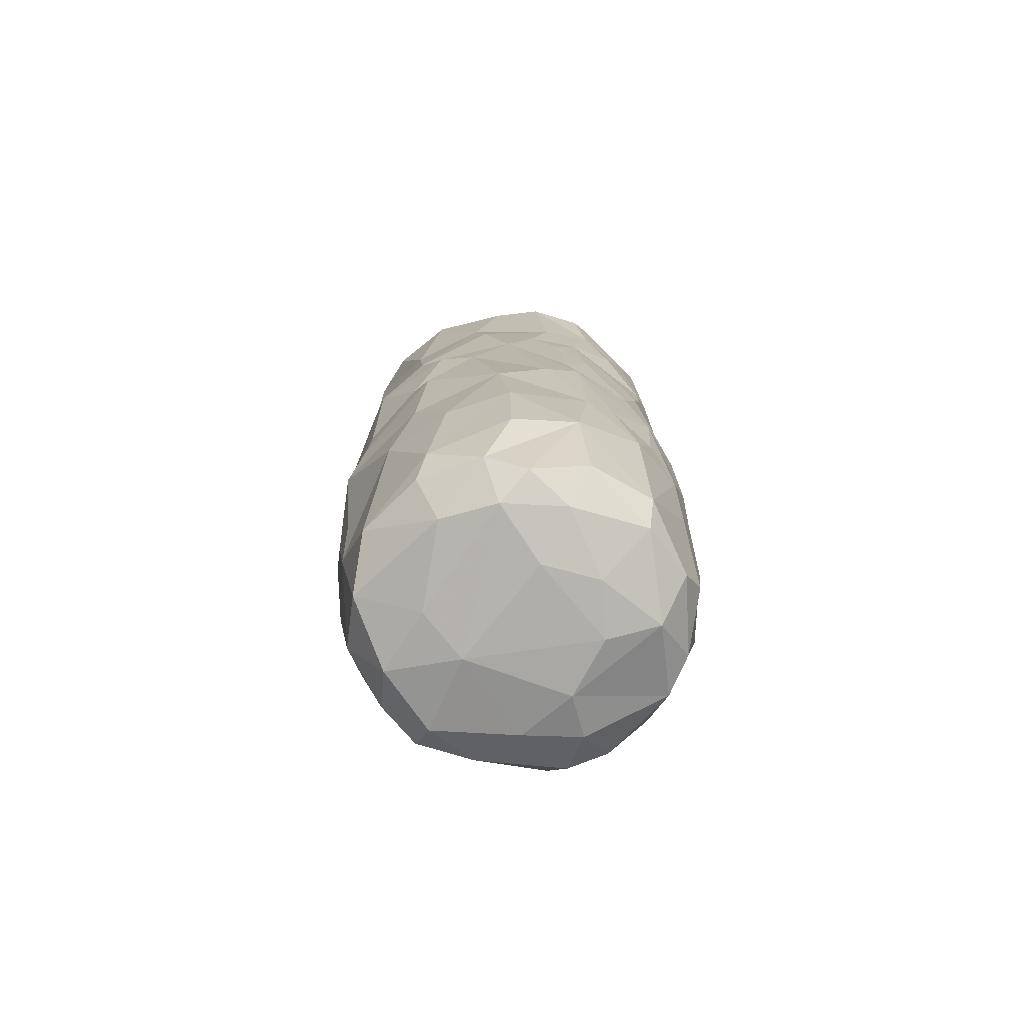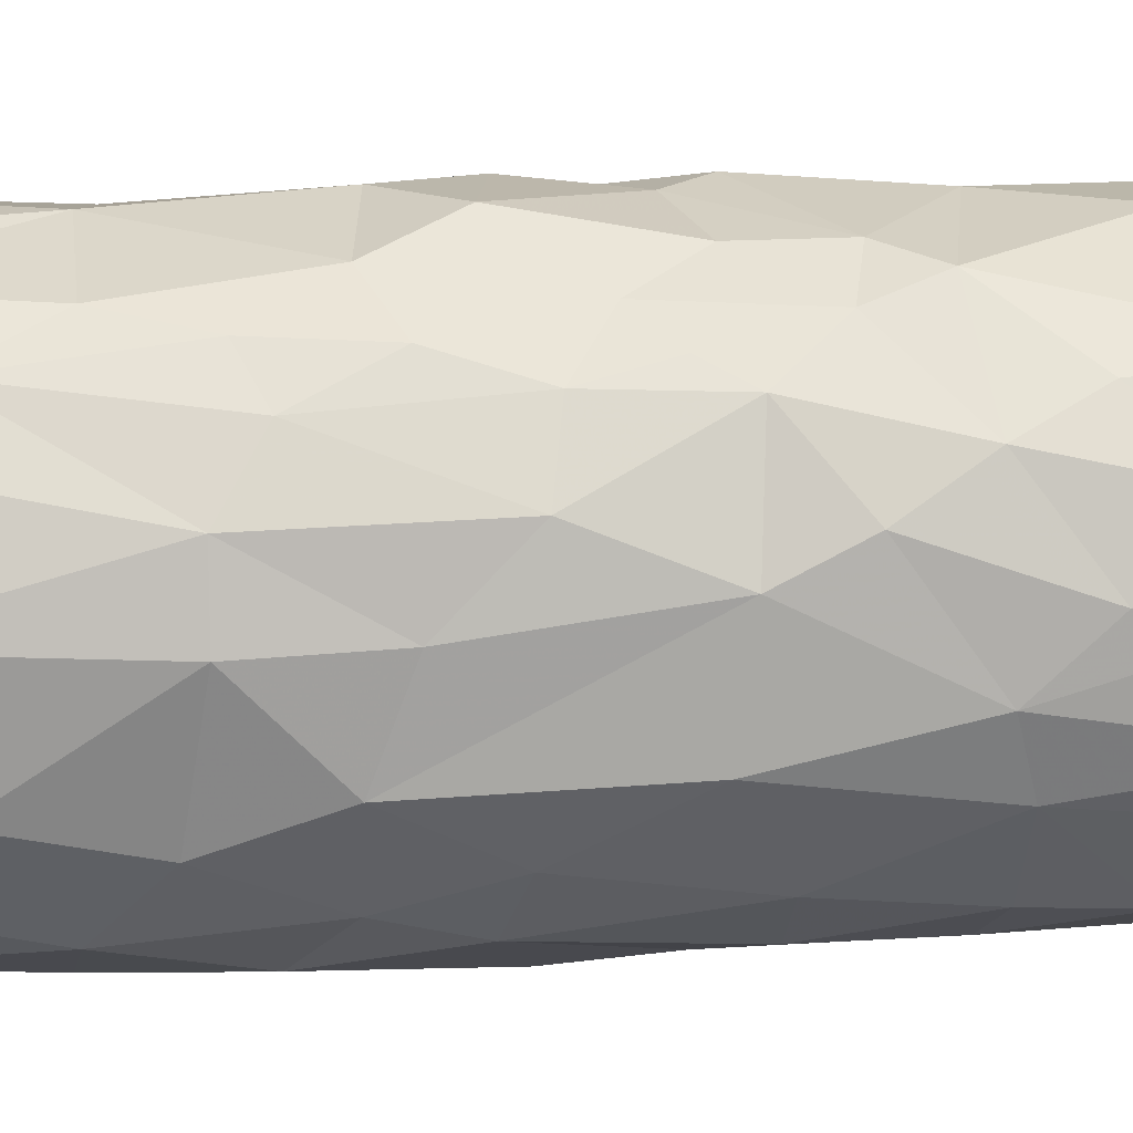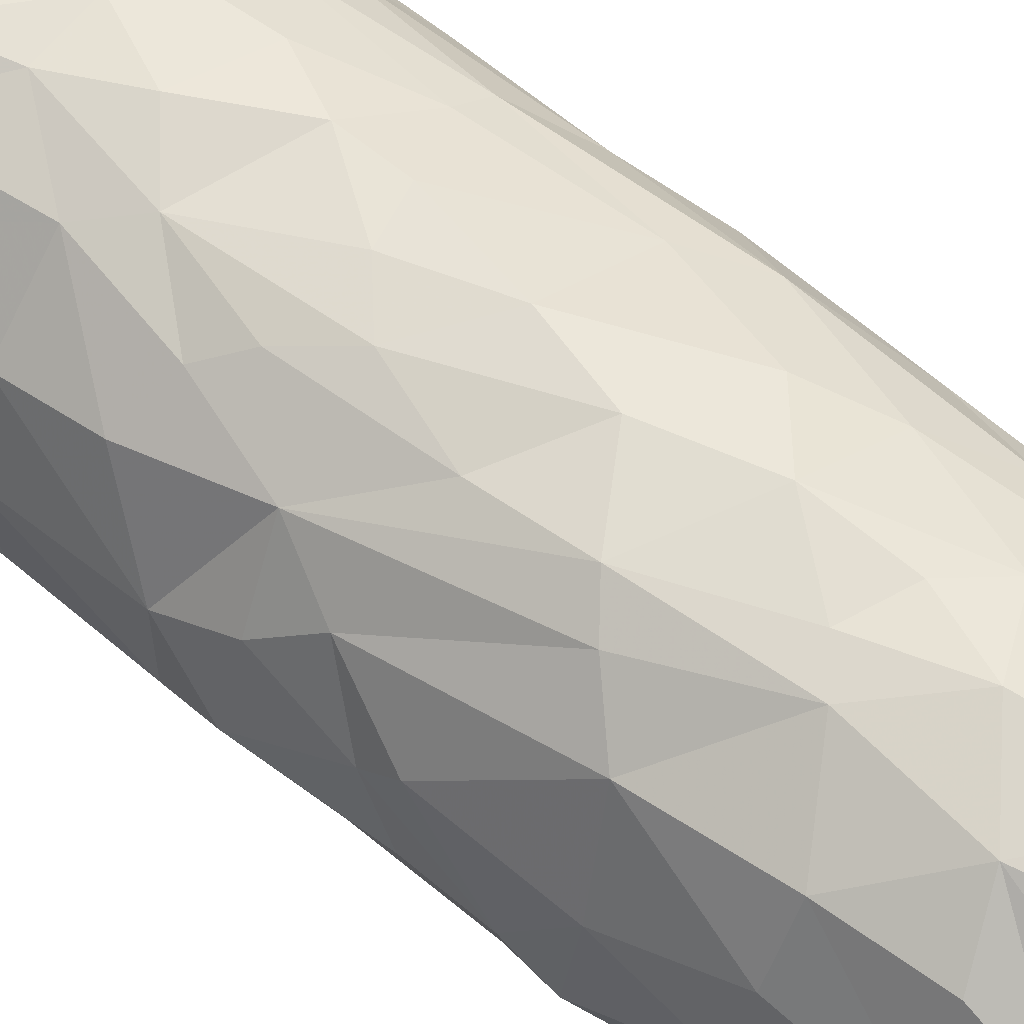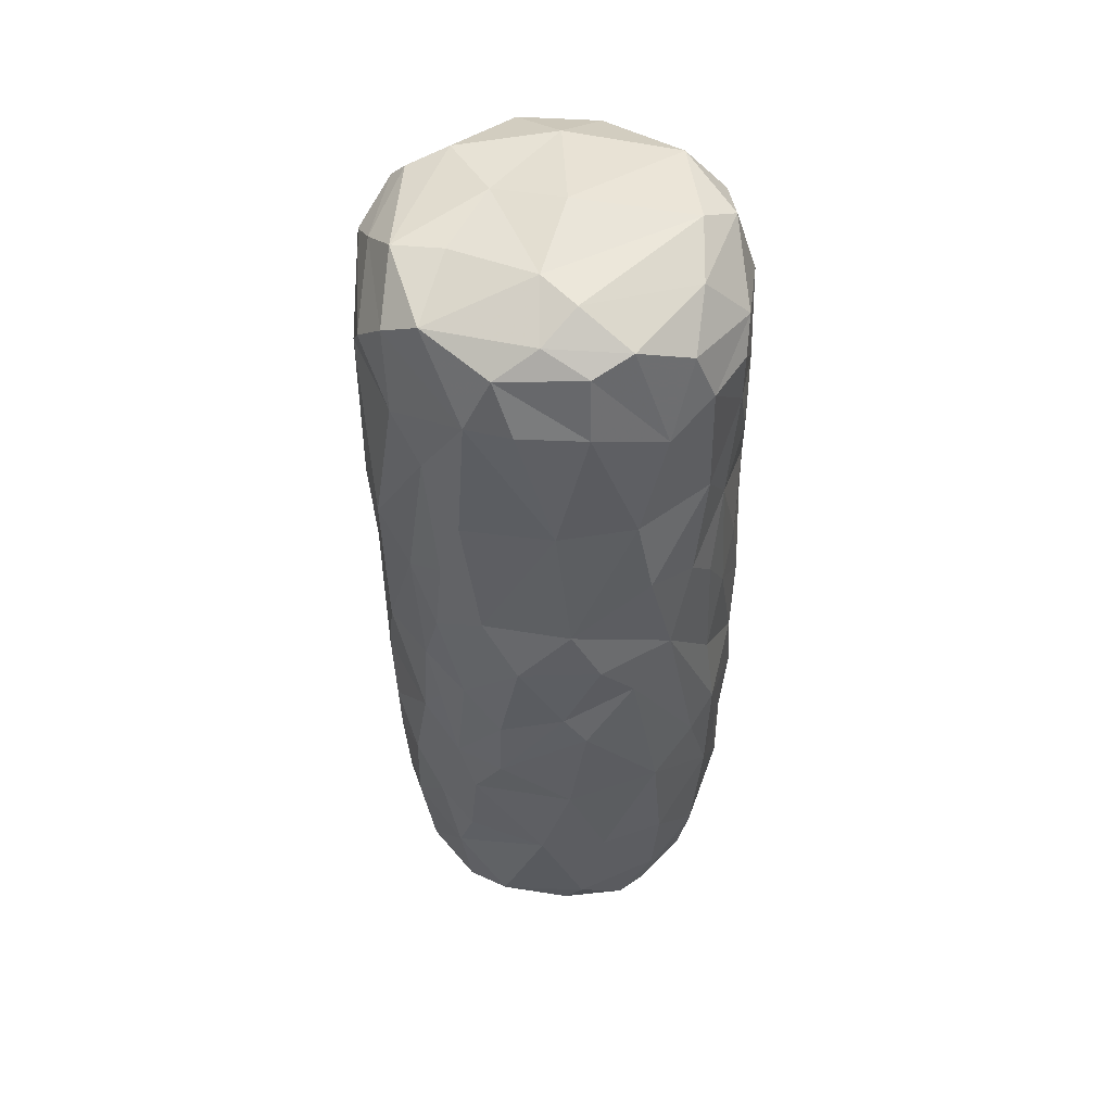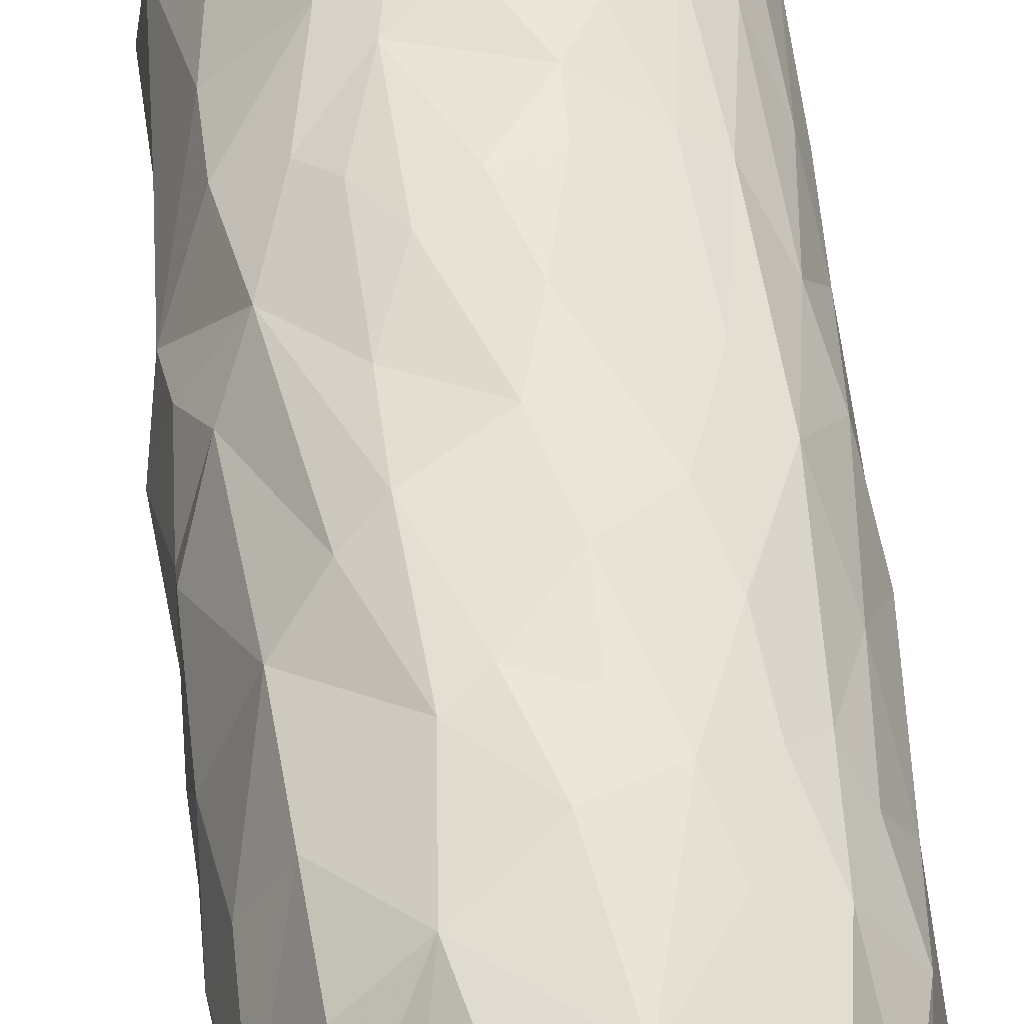
<metadata>
{"format":"obj","ext":"obj","renderer":"f3d","projection":"perspective","resolution":1024,"background":"white","views":[{"elev":-76.9,"azim":138.2,"up":"+Z"},{"elev":-62.0,"azim":91.6,"up":"+Y"},{"elev":61.7,"azim":129.9,"up":"+Y"},{"elev":48.4,"azim":99.6,"up":"+Z"},{"elev":54.0,"azim":174.8,"up":"+Y"}]}
</metadata>
<code>
v -0.01196 -0.0228 -0.01578
v 0.008073 -0.02468 0.007286
v 0.01669 0.004104 -0.06568
v 0.01541 -0.02163 -0.0008122
v -0.004238 0.0208 -0.06429
v -0.003406 0.01244 -0.06822
v 0.01381 -0.02323 0.05098
v 0.002802 -0.006906 -0.06834
v -0.002149 -0.02661 0.0547
v -0.01316 0.02173 0.01583
v 0.02499 0.00186 -0.04107
v -0.01885 0.01872 -0.01052
v 0.02586 -0.006023 0.01162
v -0.002876 -0.02686 0.03714
v 0.02477 0.006081 -0.028
v 0.00474 0.02519 0.05383
v -0.001427 -0.02419 -0.05093
v -0.01243 -0.02322 0.01216
v -0.02251 -0.008725 -0.0513
v -0.02295 0.01103 -0.04907
v 0.02236 -0.0097 -0.04128
v -0.01745 0.01901 0.01517
v -0.009578 -0.02453 0.0482
v -0.01082 -0.001295 -0.06838
v 0.008895 -0.02345 -0.03642
v -0.01779 -0.0192 0.04967
v 0.02432 -0.009368 -0.005366
v -0.02483 -0.008261 -0.01884
v 0.02106 -0.0154 -0.001773
v 0.009983 0.02506 -0.01705
v 0.02161 0.01419 0.03002
v 0.02331 -0.01297 0.007676
v 0.001425 0.02556 0.01061
v 0.003706 0.008854 -0.06837
v 0.02233 -0.0134 -0.009655
v -0.02081 0.01415 -0.03842
v -0.01741 0.01822 -0.04753
v 0.01936 0.0181 -0.02568
v -0.01507 -0.01947 0.05729
v 0.0011 0.0257 0.03081
v -0.01298 0.02253 -0.02604
v 0.02265 0.01113 -0.0413
v 0.01842 -0.01856 0.0429
v 0.01125 0.02325 0.01232
v 0.01465 -0.01983 -0.04511
v -0.008226 -0.02505 0.0008848
v 0.02397 -0.0108 -0.02014
v -0.00541 0.02193 0.06113
v -0.02173 0.01383 0.007676
v -0.01047 -0.01582 0.06304
v -0.02467 -0.0009079 -0.03419
v -0.02124 0.006009 -0.06363
v -0.02566 0.004972 0.02771
v 0.01498 0.02107 0.01647
v 0.008775 -0.01543 -0.06602
v -0.02434 -0.00954 0.04174
v -0.006992 0.02473 0.05137
v -0.0155 0.01977 0.05704
v 0.004208 0.02548 -0.03191
v -0.01981 0.01137 -0.06228
v 0.02364 -0.01191 0.01924
v 0.01735 0.01343 -0.06276
v 0.0201 0.0127 0.05901
v -0.01331 0.01289 -0.06695
v -0.0007658 0.01807 0.06389
v 0.01242 0.01647 -0.06513
v 0.007874 0.02532 0.04932
v -0.02605 0.0007731 -0.005385
v -0.023 -0.00951 0.05925
v 0.007851 -0.02287 -0.04869
v 0.0204 -0.01689 0.01626
v -0.001877 -0.02656 0.01137
v 0.02357 0.007952 0.05708
v -0.00446 -0.02469 -0.03084
v -0.0009629 -0.02637 -0.01164
v 0.01958 0.01742 0.04453
v -0.009859 -0.009872 -0.06688
v -0.02208 -0.01414 0.03236
v 0.009405 -0.01232 0.06283
v 0.006886 0.02488 0.005682
v -0.01801 0.01799 -0.03419
v 0.01809 -0.0187 -0.02896
v 0.02039 -0.01223 -0.04939
v 0.02564 0.004039 0.03038
v -0.02537 -0.001329 -0.05029
v -0.02392 0.01088 -0.00294
v 0.0221 -0.004851 -0.05912
v -0.02539 0.005892 0.04637
v -0.02667 -0.004183 0.02023
v -0.02375 -0.01106 0.05756
v -0.02441 0.001855 0.05901
v -0.01456 -0.02052 -0.02985
v -0.007542 -0.02121 0.06139
v -0.01855 -0.0181 -0.01497
v 0.0178 -0.01903 0.05587
v -0.00895 0.02402 0.02778
v -0.002893 0.02544 0.03993
v 0.001139 0.001415 0.06603
v 0.006387 0.02152 -0.06189
v -0.02107 -0.01568 0.05199
v -0.01448 0.01411 0.06302
v 0.01068 -0.02369 -0.01359
v -0.01015 0.02406 -0.01717
v -0.02122 -0.01208 -0.04236
v 0.01334 -0.01813 -0.05926
v -0.008187 -0.01727 -0.06415
v 0.005381 0.02514 0.03977
v -0.02434 0.006712 -0.03652
v -0.02613 -0.006603 0.00909
v -0.01557 0.02018 0.03519
v -0.002601 0.0265 -0.02359
v 0.0004482 0.02579 -0.04331
v 0.01715 0.005308 0.06288
v -0.02016 0.01612 0.0332
v -0.01609 -0.004783 -0.06657
v 0.01687 0.01812 -0.0533
v 0.009065 -0.02521 0.04586
v 0.02545 0.005203 -0.007913
v 0.01246 0.02235 0.03044
v 0.0006812 0.02616 -0.01127
v -0.0221 0.0129 -0.02287
v 0.018 0.01909 -0.04115
v 0.01845 0.01899 0.004666
v -0.01997 -0.01532 -0.02771
v -0.01037 0.02249 -0.04849
v -0.01462 -0.02282 0.03042
v 0.005284 -0.02014 -0.06303
v -0.02659 -0.005021 0.05374
v 0.02152 0.005002 -0.06016
v 0.01512 -0.02232 0.02033
v -0.01422 0.02094 -0.03704
v -0.0007369 -0.01752 -0.0661
v -0.01578 0.01855 -0.05833
v 0.02563 -0.00748 0.04846
v 0.01998 -0.01375 0.05903
v 0.009544 0.02327 -0.05015
v -0.00652 -0.02567 0.02324
v -0.002703 0.02565 -0.0346
v -0.02363 0.01078 0.02486
v -0.0154 -0.02183 0.003583
v 0.01033 -0.006022 -0.067
v 0.02755 -0.0008969 0.003784
v -0.01542 -0.01984 -0.03958
v -0.02521 0.005596 0.01321
v -0.008852 0.007054 -0.06867
v 0.02673 -0.0009379 0.04897
v 0.01259 0.01105 -0.06718
v -0.02103 -0.005373 -0.06257
v -0.002027 0.02627 -0.001026
v 0.02114 0.01624 0.01877
v -0.01536 -0.002138 0.06349
v 0.02201 0.001575 0.05986
v 0.01568 0.01965 0.05534
v 0.02596 0.006229 0.01142
v 0.02498 -0.003895 0.05628
v 0.01414 0.02259 -0.02035
v 0.02041 -0.01455 -0.03628
v 0.02572 -0.00396 -0.01159
v 0.0104 0.02369 -0.005112
v 0.01783 -0.0113 -0.06297
v -0.01458 0.02109 -0.003029
v -0.01823 -0.01392 -0.05705
v 0.002827 -0.02525 -0.02934
v 0.01467 0.02223 0.04846
v 0.02527 0.008469 -0.01203
v 0.01349 7.113e-05 0.06392
v 0.008948 -0.01951 0.06204
v 0.005684 0.01647 -0.06662
v -0.00142 -0.02121 -0.06224
v 0.003188 -0.0238 0.05809
v 0.007924 -0.02563 0.02038
v -0.01825 -0.01025 -0.06333
v -0.02617 -0.002229 0.03869
v -0.008721 -0.02346 0.05885
v -0.02229 0.01332 0.04849
v -0.005032 0.02537 0.01999
v 0.01415 -0.02218 -0.02133
v -0.002815 0.02328 -0.06013
v 0.02234 0.00777 -0.05628
v -0.02601 0.004392 -0.01409
v -0.02332 -0.009779 -0.02862
v 0.02524 0.008283 0.04858
v 0.007932 0.02403 0.0248
v -0.02413 -0.01151 0.001632
v -0.01952 -0.01848 0.01791
v -0.02266 -0.01215 -0.0089
v -0.0008588 -0.008813 0.06451
v 0.008357 0.02461 -0.03509
v 0.02481 0.01023 0.003114
v -0.007899 -0.02217 -0.05208
v 0.007909 0.0195 0.06054
v 0.02186 0.01455 -0.002832
v -0.004914 0.02547 0.01215
v -0.02194 0.01132 0.05798
v 0.02081 -0.01617 -0.01432
v 0.02542 -0.008109 -0.02668
v -0.007922 0.02446 -0.03958
v 0.02581 -0.004109 -0.02105
v 0.0247 -0.008843 0.02894
v -0.01776 0.01849 0.05199
v 0.02224 -0.0139 0.03757
v -0.01226 0.01915 -0.06258
f 8 132 77
f 169 106 132
f 132 106 77
f 172 77 106
f 77 115 24
f 24 115 52
f 172 148 115
f 172 115 77
f 148 52 115
f 77 24 8
f 24 145 8
f 190 169 17
f 190 17 74
f 172 162 19
f 19 148 172
f 19 85 148
f 52 148 85
f 104 19 162
f 104 85 19
f 162 172 106
f 162 190 143
f 190 162 106
f 190 106 169
f 143 104 162
f 190 74 143
f 143 74 92
f 74 75 1
f 163 75 74
f 1 92 74
f 124 181 104
f 104 181 85
f 181 51 85
f 181 28 51
f 181 124 28
f 51 28 180
f 104 143 124
f 143 92 124
f 1 94 92
f 124 92 94
f 140 94 1
f 140 46 18
f 1 75 46
f 1 46 140
f 94 28 124
f 28 94 186
f 68 28 186
f 180 28 68
f 186 184 68
f 94 140 186
f 186 140 184
f 75 72 46
f 46 72 18
f 140 18 185
f 18 126 185
f 72 137 18
f 184 140 185
f 185 109 184
f 184 109 68
f 109 185 89
f 18 137 126
f 171 14 137
f 137 14 126
f 126 23 26
f 126 14 23
f 185 78 89
f 26 56 78
f 89 78 56
f 56 173 89
f 56 128 173
f 78 185 126
f 126 26 78
f 14 9 23
f 23 9 174
f 26 23 174
f 26 174 39
f 170 174 9
f 174 93 39
f 93 174 170
f 93 170 167
f 56 26 100
f 56 100 90
f 90 128 56
f 173 128 88
f 69 128 90
f 128 69 91
f 26 39 100
f 100 39 90
f 93 90 39
f 93 50 90
f 90 50 69
f 151 69 50
f 93 167 50
f 91 69 151
f 187 151 50
f 187 50 167
f 151 187 98
f 24 52 64
f 64 145 24
f 52 60 64
f 8 145 34
f 34 145 6
f 60 202 64
f 202 60 133
f 64 202 5
f 145 64 6
f 64 5 6
f 202 178 5
f 20 60 52
f 52 85 20
f 20 85 108
f 85 51 108
f 20 37 60
f 133 60 37
f 202 133 125
f 36 37 20
f 133 37 125
f 37 36 81
f 81 131 37
f 125 37 131
f 125 178 202
f 178 125 197
f 125 131 197
f 178 197 112
f 112 197 138
f 20 108 36
f 121 36 108
f 180 108 51
f 121 108 180
f 36 121 81
f 131 81 41
f 81 121 12
f 81 12 41
f 41 197 131
f 41 111 197
f 138 197 111
f 41 12 103
f 111 41 103
f 180 68 86
f 180 86 121
f 49 12 86
f 121 86 12
f 111 103 120
f 149 120 103
f 12 161 103
f 149 103 161
f 149 161 193
f 68 109 144
f 68 144 86
f 144 49 86
f 109 89 144
f 144 89 53
f 144 139 49
f 144 53 139
f 139 114 49
f 12 49 22
f 161 12 22
f 161 22 10
f 193 161 10
f 49 114 22
f 193 10 176
f 33 193 176
f 89 173 53
f 53 173 88
f 139 53 88
f 88 175 139
f 139 175 114
f 22 114 110
f 10 22 110
f 110 57 96
f 110 96 10
f 176 10 96
f 176 96 40
f 40 96 97
f 57 97 96
f 175 88 194
f 88 128 91
f 91 194 88
f 175 200 114
f 114 200 110
f 110 200 57
f 57 200 58
f 151 101 91
f 91 101 194
f 98 101 151
f 194 58 175
f 200 175 58
f 58 194 101
f 58 101 48
f 65 48 101
f 57 67 97
f 67 57 16
f 57 58 48
f 57 48 16
f 98 65 101
f 55 132 8
f 141 55 8
f 127 169 132
f 127 132 55
f 55 105 127
f 141 160 55
f 3 160 141
f 55 160 105
f 169 127 17
f 127 70 17
f 127 105 70
f 17 70 163
f 17 163 74
f 70 25 163
f 45 70 105
f 45 25 70
f 160 87 83
f 105 83 45
f 160 83 105
f 157 45 83
f 83 21 157
f 11 83 87
f 83 11 21
f 82 25 45
f 177 25 82
f 102 75 163
f 177 163 25
f 177 102 163
f 45 157 82
f 196 157 21
f 21 11 196
f 11 15 196
f 157 196 82
f 47 82 196
f 196 198 47
f 196 15 198
f 2 72 102
f 75 102 72
f 102 4 2
f 82 195 177
f 177 195 102
f 102 195 4
f 195 29 4
f 35 29 195
f 82 47 195
f 195 47 35
f 47 27 35
f 198 158 47
f 47 158 27
f 15 165 198
f 198 118 158
f 198 165 118
f 35 27 29
f 27 32 29
f 27 158 142
f 158 118 142
f 171 72 2
f 130 2 4
f 4 71 130
f 171 137 72
f 2 130 171
f 29 71 4
f 29 32 71
f 13 32 27
f 13 61 32
f 142 13 27
f 142 154 13
f 32 61 71
f 61 13 199
f 154 84 13
f 171 117 14
f 171 130 117
f 43 117 130
f 201 130 71
f 201 43 130
f 71 61 201
f 61 199 201
f 13 84 199
f 199 84 134
f 199 134 201
f 146 134 84
f 14 117 9
f 117 7 9
f 117 43 7
f 95 7 43
f 170 9 7
f 95 170 7
f 167 170 95
f 167 79 187
f 135 79 167
f 167 95 135
f 166 79 135
f 152 166 135
f 166 152 113
f 201 134 43
f 43 134 95
f 146 155 134
f 134 135 95
f 134 155 135
f 135 155 152
f 79 166 187
f 166 98 187
f 34 147 8
f 141 8 147
f 141 147 3
f 160 3 87
f 129 87 3
f 3 147 62
f 62 129 3
f 34 6 168
f 34 168 147
f 147 168 66
f 5 168 6
f 99 66 168
f 5 99 168
f 99 5 178
f 147 66 62
f 116 179 62
f 66 136 62
f 62 136 116
f 66 99 136
f 122 116 136
f 129 179 87
f 179 129 62
f 87 179 11
f 116 122 179
f 179 122 42
f 42 11 179
f 99 178 136
f 112 136 178
f 136 112 188
f 136 188 122
f 11 42 15
f 42 122 38
f 42 38 15
f 15 38 165
f 112 138 59
f 112 59 188
f 122 188 38
f 38 188 156
f 59 138 111
f 111 30 59
f 188 59 30
f 188 30 156
f 30 159 123
f 38 156 192
f 30 123 156
f 156 123 192
f 192 118 165
f 165 38 192
f 192 189 118
f 111 120 30
f 30 120 159
f 120 149 80
f 120 80 159
f 123 44 54
f 123 54 150
f 118 189 142
f 142 189 154
f 123 189 192
f 189 123 154
f 154 123 150
f 193 33 149
f 149 33 80
f 159 80 44
f 159 44 123
f 33 183 80
f 80 183 44
f 33 176 183
f 44 183 54
f 54 183 119
f 119 150 54
f 119 31 150
f 76 31 119
f 119 164 76
f 31 154 150
f 154 31 84
f 31 182 84
f 76 182 31
f 40 183 176
f 183 107 119
f 183 40 107
f 40 97 107
f 107 164 119
f 76 164 153
f 152 63 113
f 65 166 113
f 191 65 113
f 191 48 65
f 113 63 191
f 191 63 153
f 84 182 146
f 182 76 73
f 63 73 76
f 76 153 63
f 146 182 155
f 73 155 182
f 155 73 152
f 152 73 63
f 107 97 67
f 107 67 164
f 67 16 164
f 16 48 191
f 153 16 191
f 164 16 153
f 166 65 98

</code>
